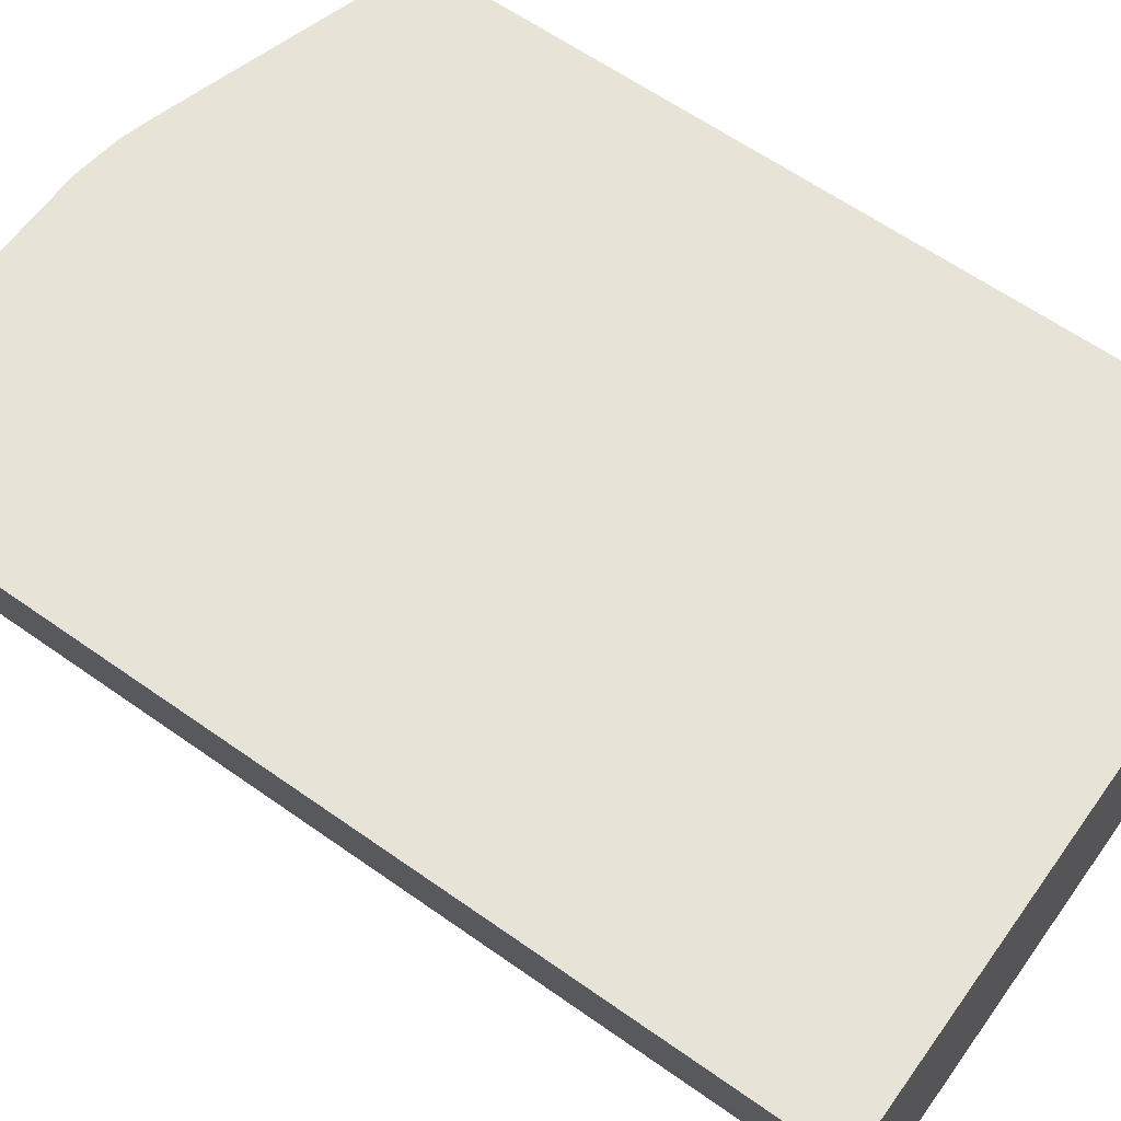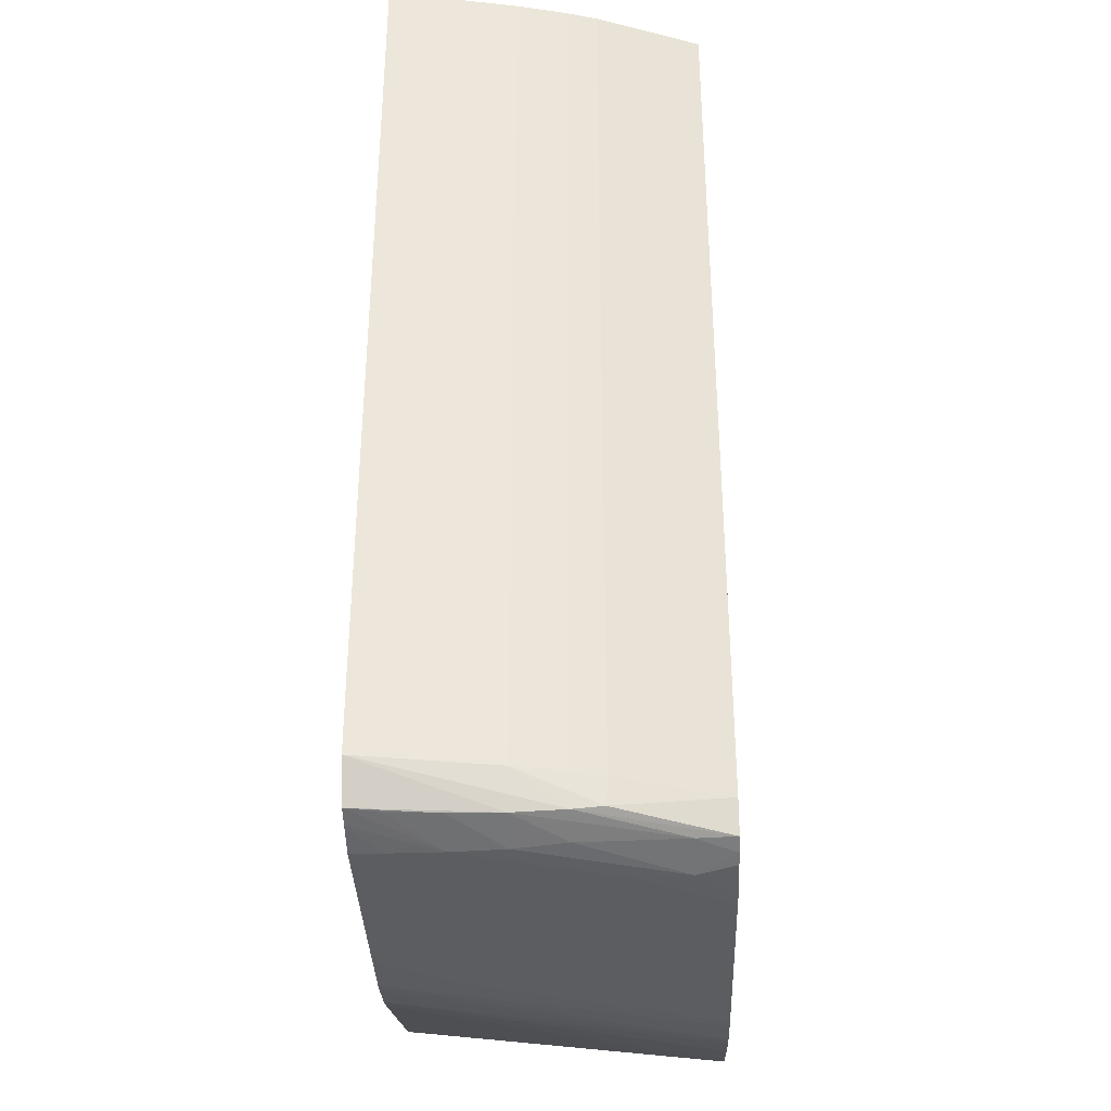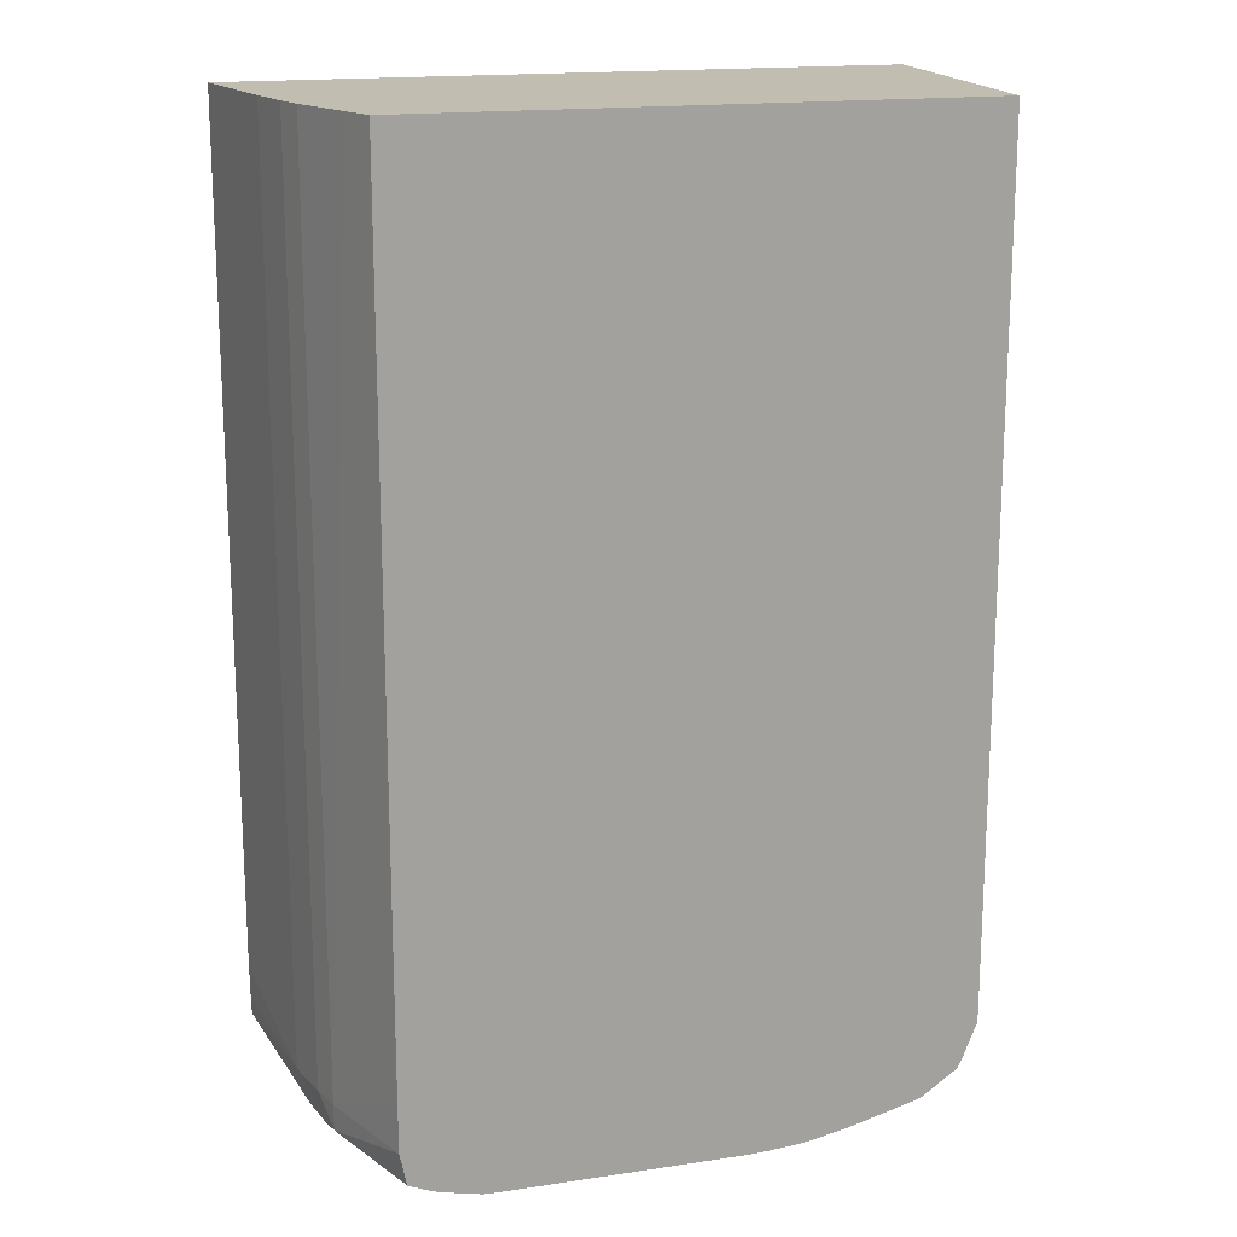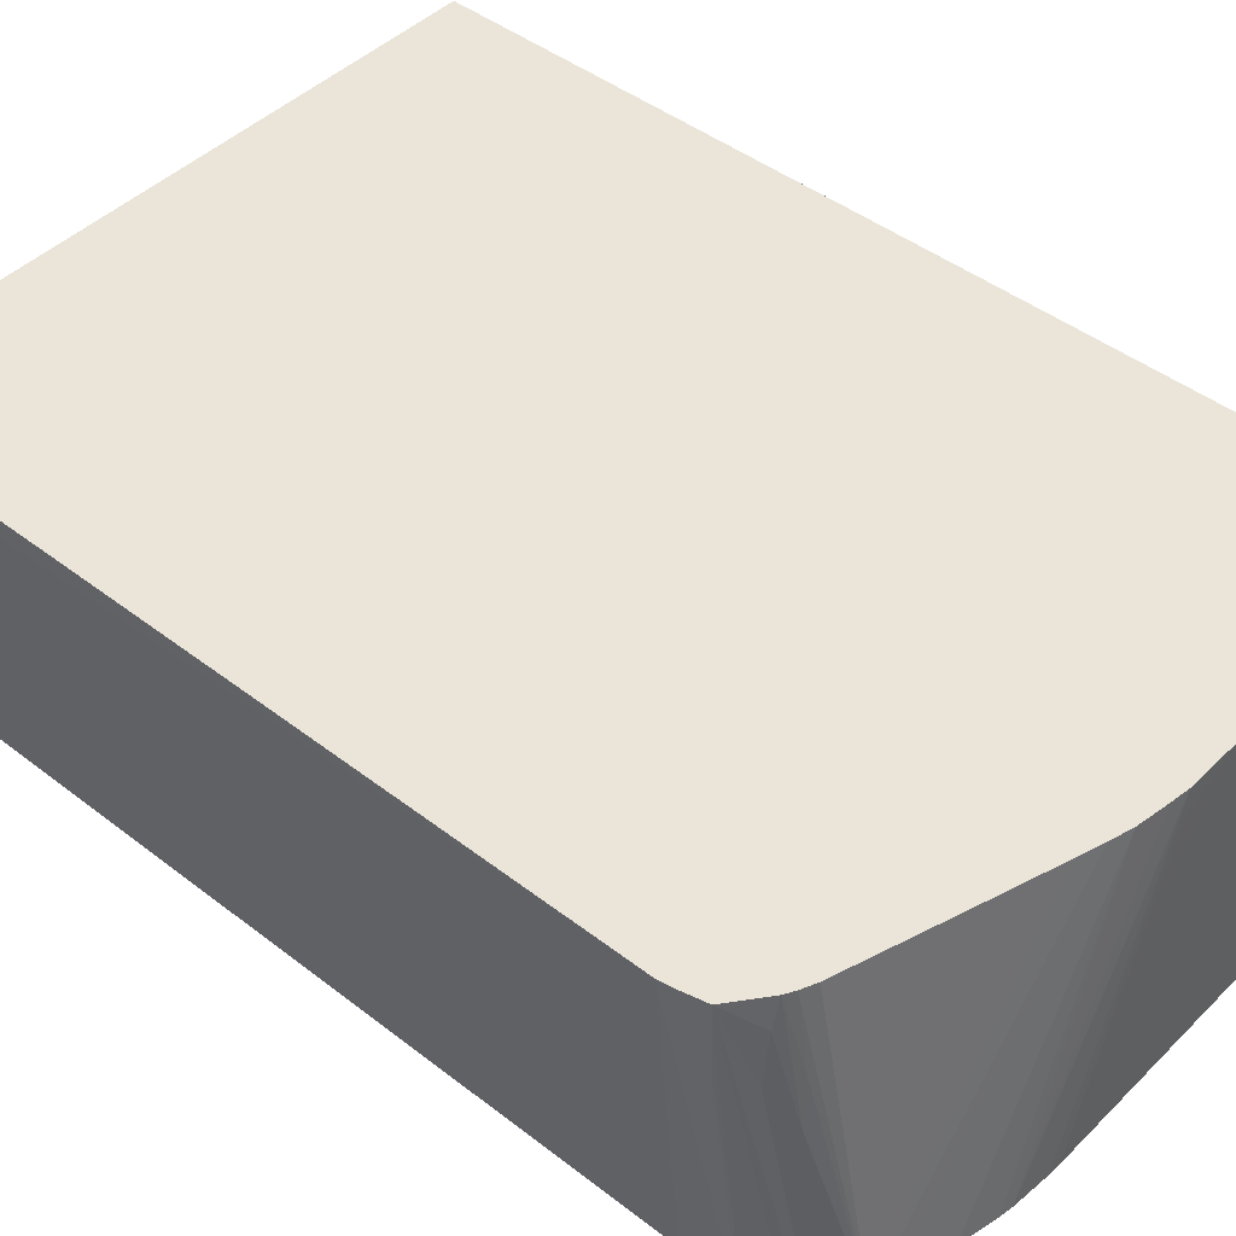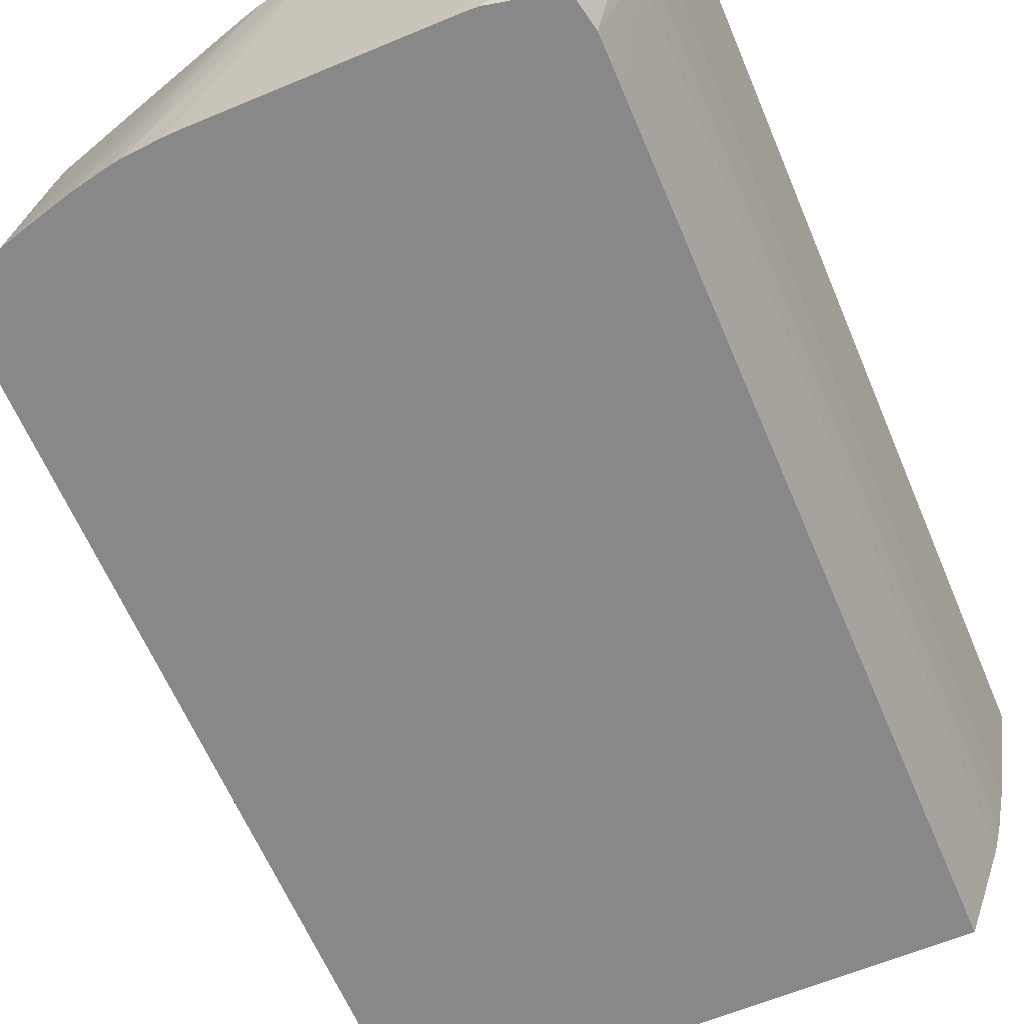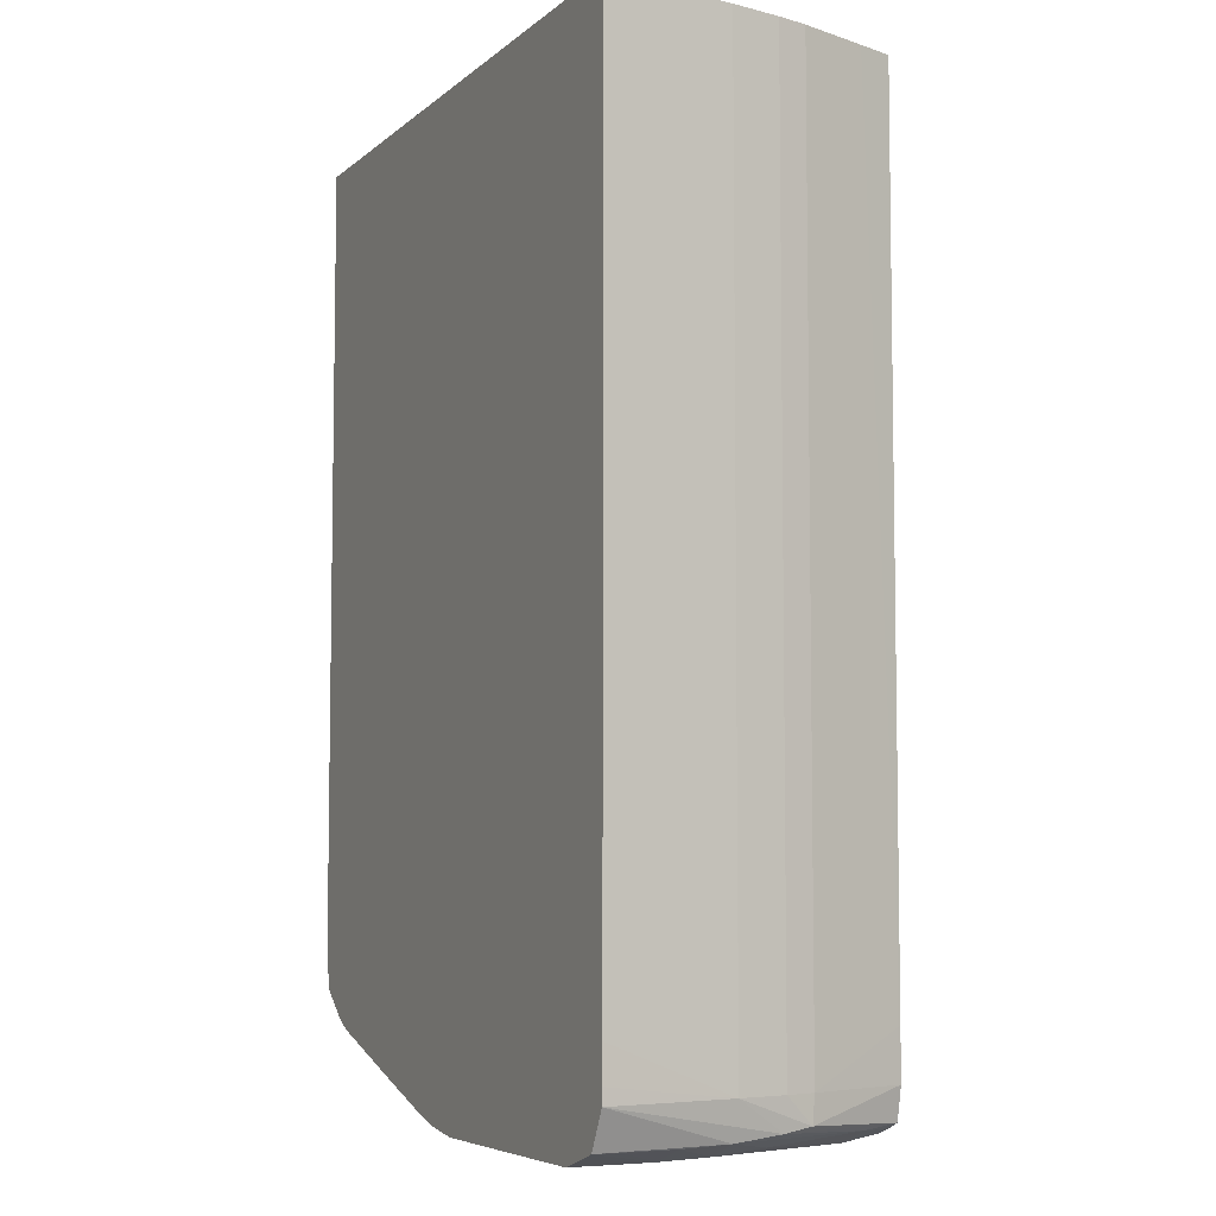
<metadata>
{"format":"obj","ext":"obj","renderer":"f3d","projection":"perspective","resolution":1024,"background":"white","views":[{"elev":62.3,"azim":125.6,"up":"+Z"},{"elev":-35.4,"azim":92.0,"up":"+Y"},{"elev":17.0,"azim":163.3,"up":"+Y"},{"elev":45.2,"azim":-48.3,"up":"+Z"},{"elev":-62.9,"azim":22.9,"up":"+Z"},{"elev":-6.1,"azim":65.0,"up":"+Y"}]}
</metadata>
<code>
o socket11mm_collision_geom_26
v -0.02953 0.004198 -0.03406
v -0.02949 0.004198 -0.0346
v -0.02935 0.003955 -0.03617
v -0.02935 0.003866 -0.03617
v -0.02936 0.003866 -0.03592
v -0.02944 0.003968 -0.03493
v -0.02952 0.004098 -0.03406
v -0.02953 0.009509 -0.03406
v -0.02951 0.009509 -0.03426
v -0.02946 0.004198 -0.03493
v -0.02937 0.009509 -0.03592
v -0.02935 0.004198 -0.03617
v -0.02926 0.003641 -0.03617
v -0.02938 0.003866 -0.03559
v -0.02946 0.003947 -0.0346
v -0.02947 0.003944 -0.03426
v -0.02948 0.003944 -0.03406
v -0.02515 0.009509 -0.03406
v -0.02935 0.009509 -0.03617
v -0.02922 0.003567 -0.03617
v -0.02923 0.003586 -0.03592
v -0.02935 0.00378 -0.0346
v -0.02931 0.003778 -0.03426
v -0.02926 0.003771 -0.03406
v -0.02515 0.003866 -0.03406
v -0.0253 0.009509 -0.03493
v -0.02569 0.009509 -0.03617
v -0.02898 0.0034 -0.03617
v -0.02921 0.003654 -0.03493
v -0.02923 0.003638 -0.03526
v -0.02918 0.003671 -0.0346
v -0.0292 0.003737 -0.03406
v -0.02516 0.003636 -0.03406
v -0.0253 0.003534 -0.03493
v -0.02538 0.009509 -0.03526
v -0.0256 0.009509 -0.03592
v -0.02569 0.003866 -0.03617
v -0.02886 0.003367 -0.03617
v -0.02774 0.003272 -0.03406
v -0.02792 0.003326 -0.03406
v -0.0284 0.003474 -0.03406
v -0.02911 0.003697 -0.03406
v -0.02516 0.003534 -0.03406
v -0.02541 0.003324 -0.03526
v -0.02544 0.003355 -0.03545
v -0.02538 0.003534 -0.03526
v -0.02543 0.009509 -0.03546
v -0.02543 0.003534 -0.03546
v -0.02569 0.003534 -0.03617
v -0.02878 0.003343 -0.03617
v -0.0276 0.003233 -0.03406
v -0.02529 0.003285 -0.03406
v -0.02538 0.00329 -0.03493
v -0.02569 0.003289 -0.03592
v -0.02573 0.003319 -0.03617
v -0.0286 0.003295 -0.03617
v -0.02827 0.00322 -0.03617
v -0.02818 0.003206 -0.03617
v -0.0274 0.003203 -0.03406
v -0.02851 0.003271 -0.03617
v -0.02541 0.003246 -0.03406
v -0.02561 0.003187 -0.0346
v -0.02533 0.003277 -0.03426
v -0.02535 0.003279 -0.0346
v -0.02561 0.003199 -0.03493
v -0.02561 0.003233 -0.03526
v -0.02584 0.003274 -0.03617
v -0.02594 0.003197 -0.03592
v -0.02794 0.003188 -0.03617
v -0.02727 0.003186 -0.03406
v -0.02561 0.003185 -0.03426
v -0.02561 0.003185 -0.03406
v -0.02594 0.003185 -0.03559
v -0.02592 0.003245 -0.03617
v -0.02619 0.003188 -0.03617
v -0.02785 0.003185 -0.03617
v -0.02727 0.003186 -0.03426
v -0.02694 0.003185 -0.03406
v -0.02628 0.003185 -0.03617
v -0.02727 0.003185 -0.0346
f 1 2 3
f 1 3 4
f 1 4 5
f 1 5 6
f 1 6 7
f 1 7 17
f 1 17 24
f 1 24 32
f 1 32 42
f 1 42 41
f 1 41 40
f 1 40 39
f 1 39 51
f 1 51 59
f 1 59 70
f 1 70 78
f 1 78 72
f 1 72 61
f 1 61 52
f 1 52 43
f 1 43 33
f 1 33 25
f 1 25 18
f 1 18 8
f 1 8 9
f 1 9 2
f 2 10 3
f 2 9 11
f 2 11 10
f 3 10 12
f 3 12 19
f 3 19 27
f 3 27 37
f 3 37 49
f 3 49 55
f 3 55 67
f 3 67 74
f 3 74 75
f 3 75 79
f 3 79 76
f 3 76 69
f 3 69 58
f 3 58 57
f 3 57 60
f 3 60 56
f 3 56 50
f 3 50 38
f 3 38 28
f 3 28 20
f 3 20 13
f 3 13 4
f 4 13 5
f 5 13 14
f 5 14 15
f 5 15 6
f 6 15 7
f 7 15 16
f 7 16 17
f 8 18 26
f 8 26 35
f 8 35 47
f 8 47 36
f 8 36 27
f 8 27 19
f 8 19 11
f 8 11 9
f 10 11 12
f 11 19 12
f 13 17 14
f 13 20 17
f 14 16 15
f 14 17 16
f 17 20 21
f 17 21 22
f 17 22 23
f 17 23 24
f 18 25 34
f 18 34 26
f 20 28 21
f 21 29 30
f 21 30 22
f 21 28 29
f 22 30 29
f 22 29 23
f 23 29 24
f 24 29 31
f 24 31 32
f 25 33 34
f 26 34 46
f 26 46 35
f 27 36 37
f 28 38 39
f 28 39 40
f 28 40 41
f 28 41 42
f 28 42 32
f 28 32 31
f 28 31 29
f 33 43 34
f 34 43 44
f 34 44 45
f 34 45 46
f 35 46 48
f 35 48 47
f 36 47 48
f 36 48 37
f 37 48 49
f 38 50 51
f 38 51 39
f 43 52 53
f 43 53 44
f 44 53 54
f 44 54 55
f 44 55 45
f 45 55 49
f 45 49 48
f 45 48 46
f 50 56 51
f 51 57 58
f 51 58 59
f 51 56 60
f 51 60 57
f 52 61 62
f 52 62 63
f 52 63 64
f 52 64 53
f 53 64 65
f 53 65 66
f 53 66 54
f 54 67 55
f 54 66 68
f 54 68 67
f 58 69 70
f 58 70 59
f 61 71 62
f 61 72 71
f 62 71 73
f 62 73 68
f 62 68 65
f 62 65 64
f 62 64 63
f 65 68 66
f 67 68 74
f 68 73 75
f 68 75 74
f 69 76 70
f 70 76 77
f 70 77 78
f 71 72 78
f 71 78 80
f 71 80 76
f 71 76 79
f 71 79 73
f 73 79 75
f 76 80 77
f 77 80 78

</code>
